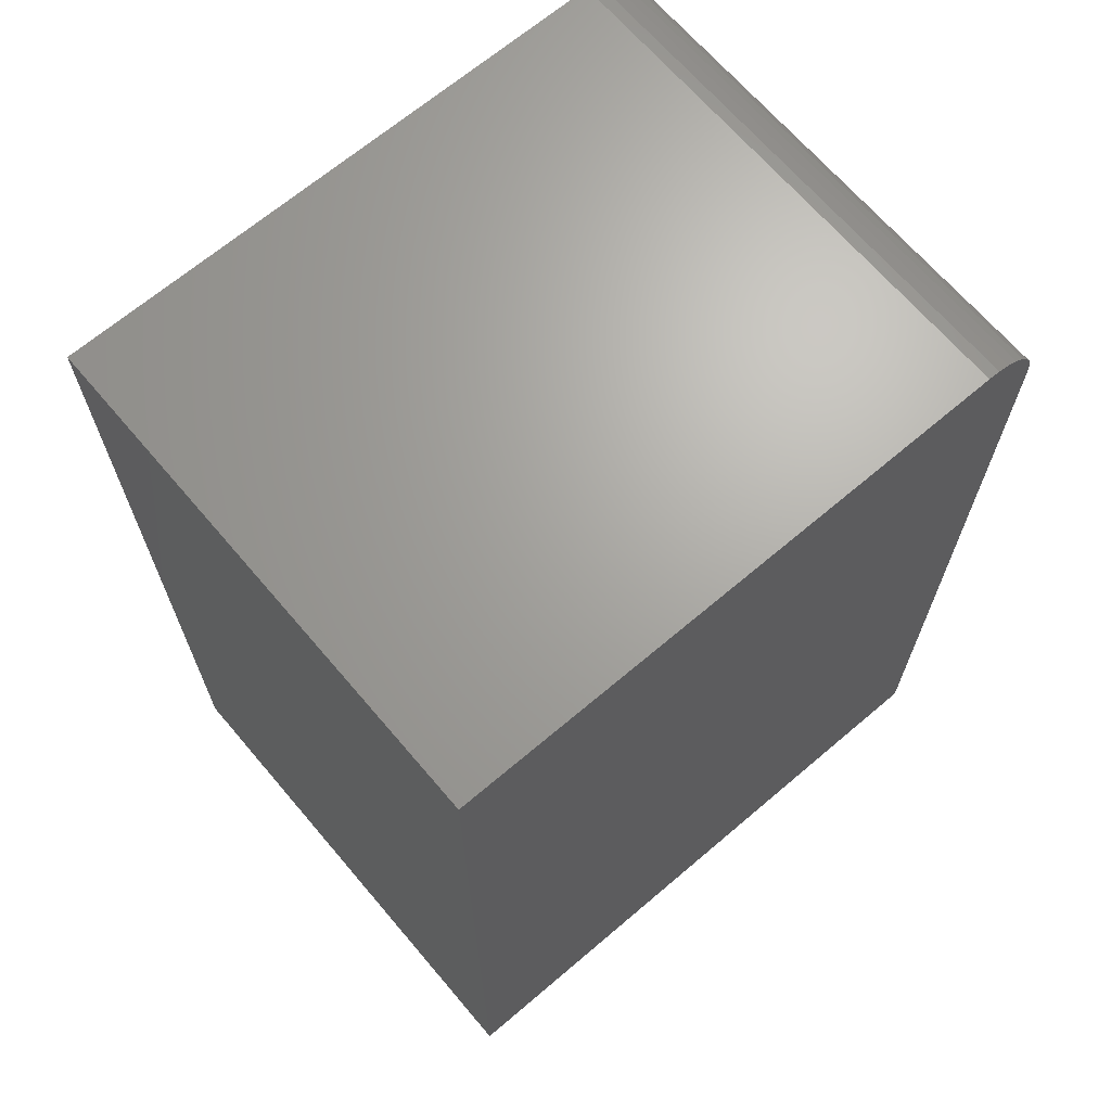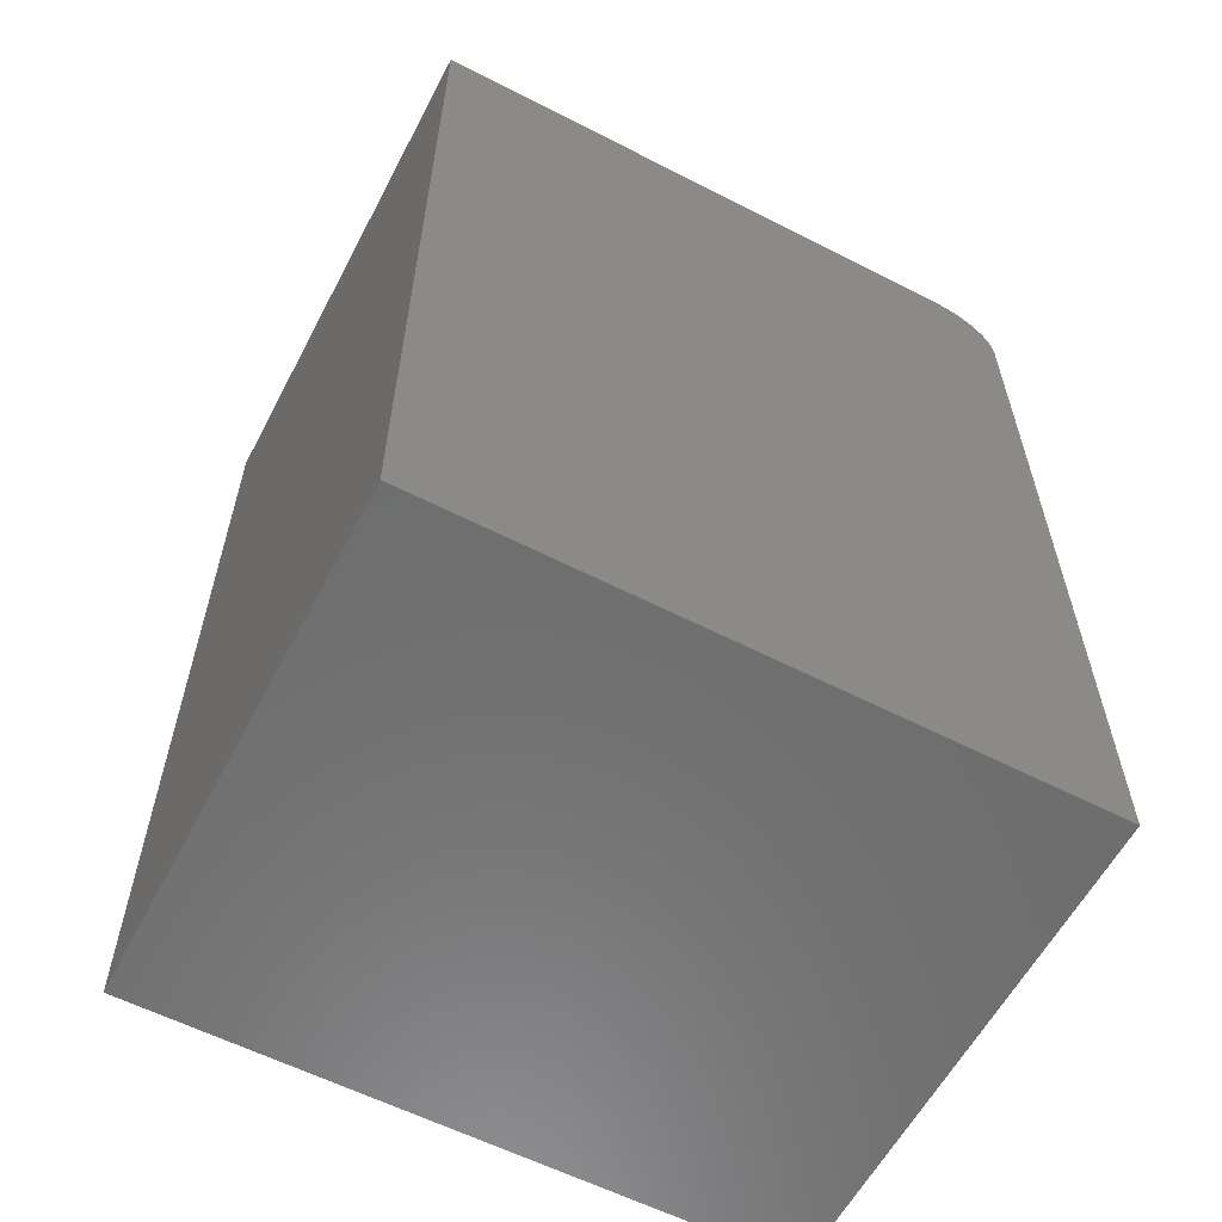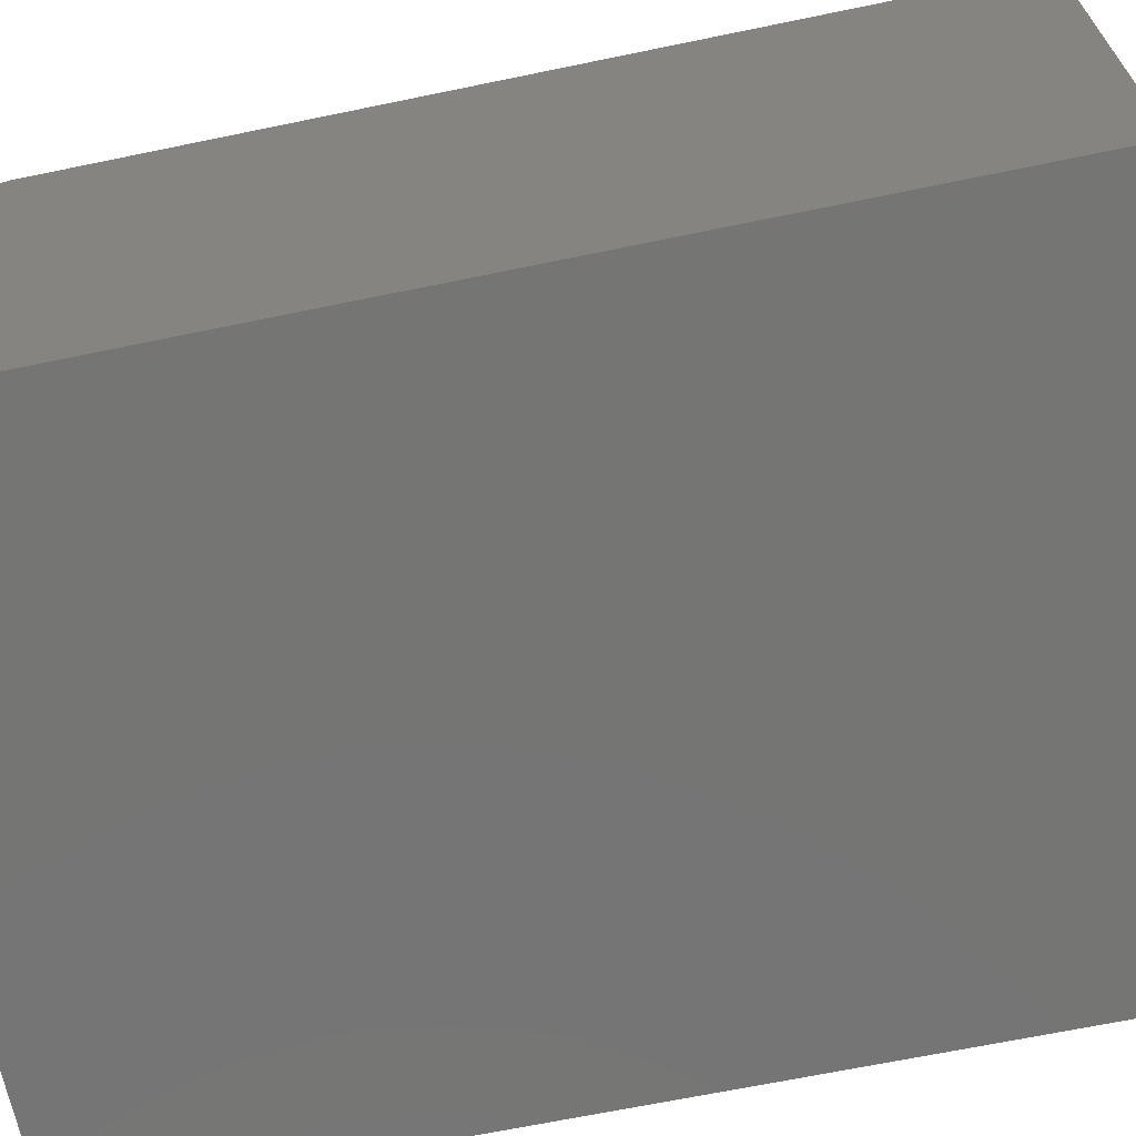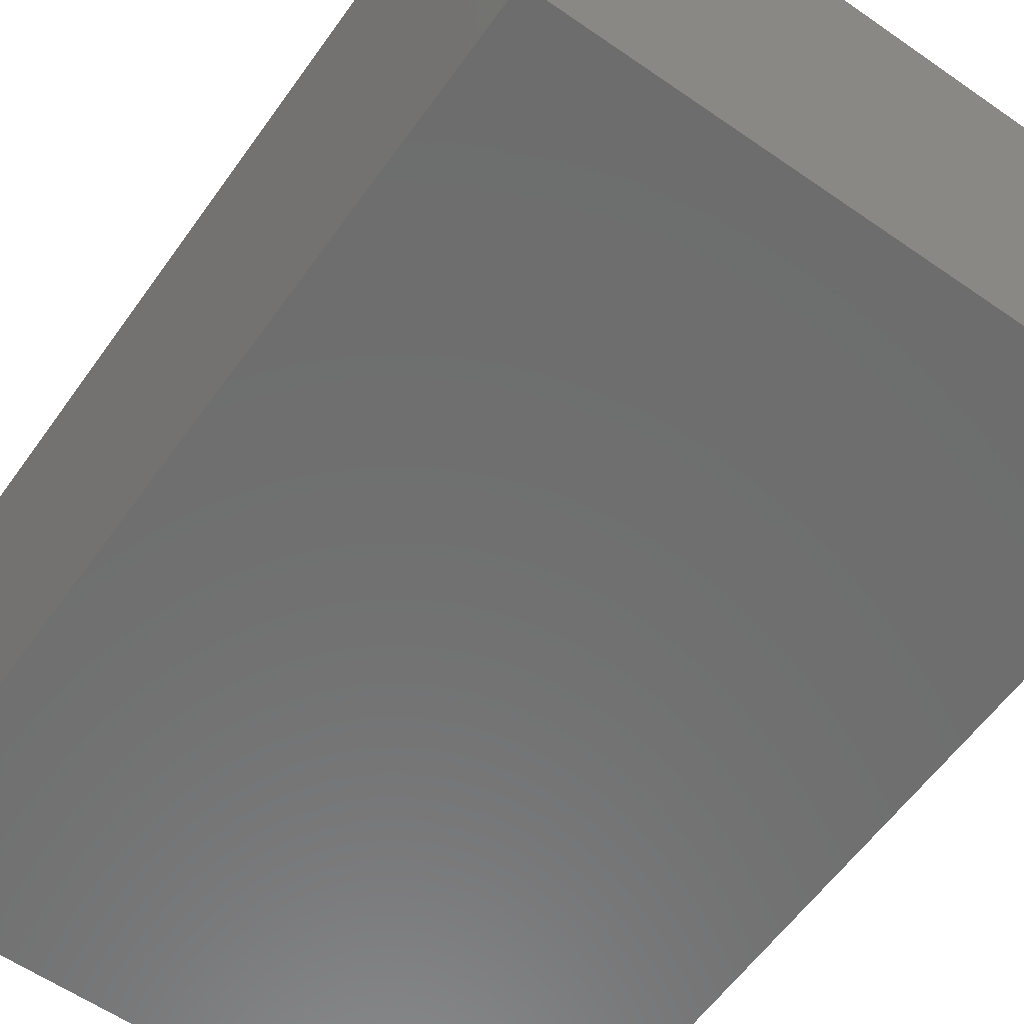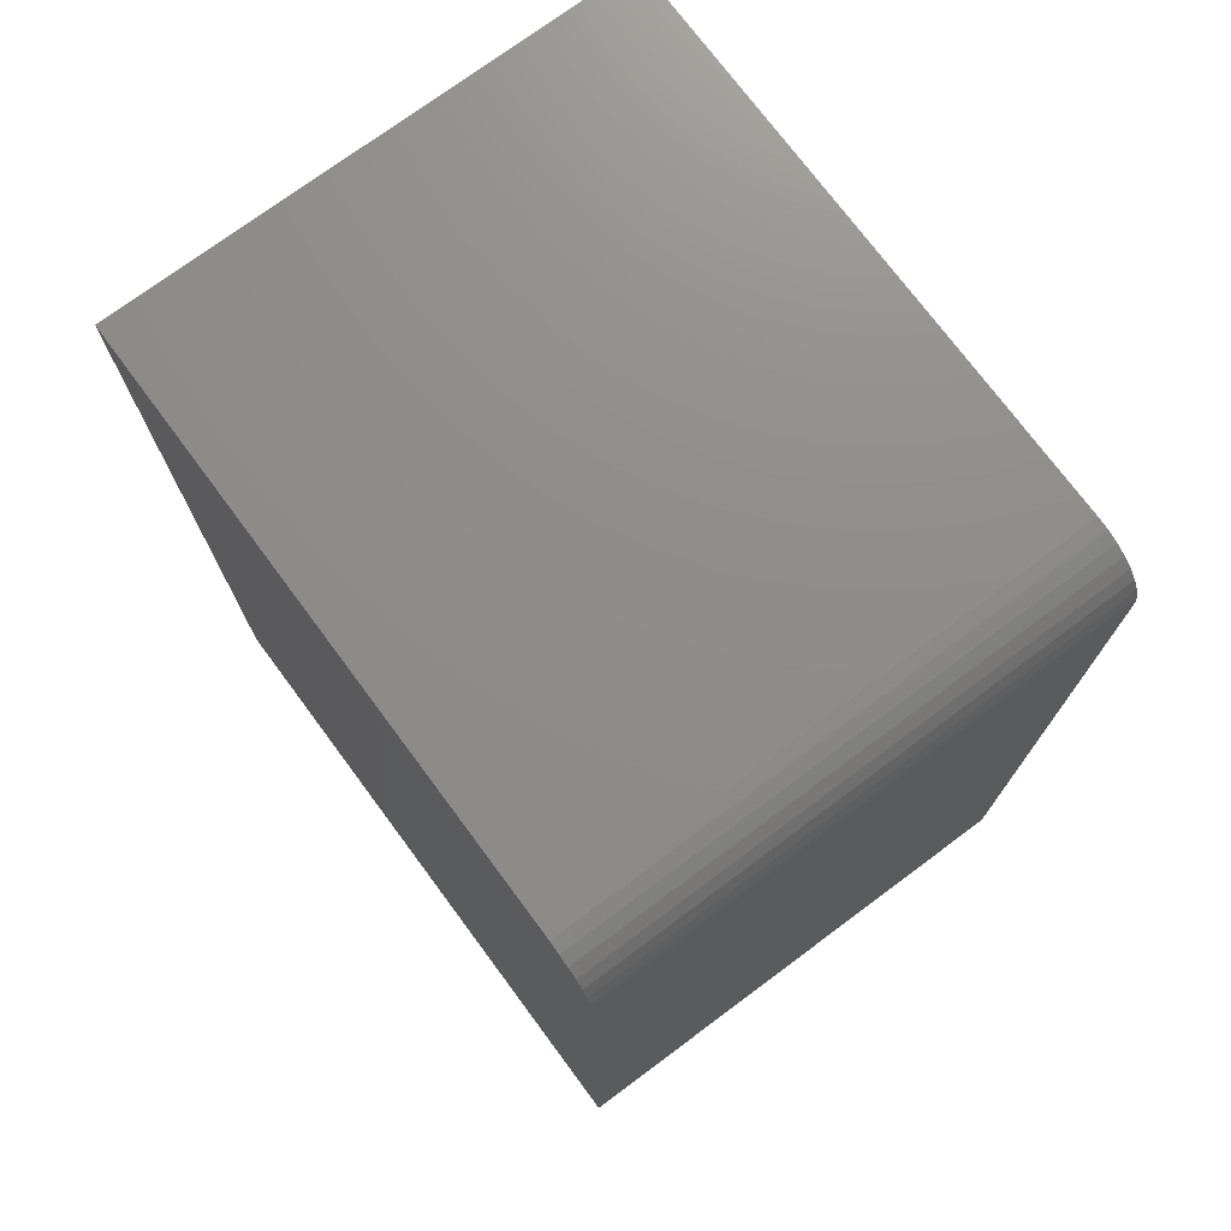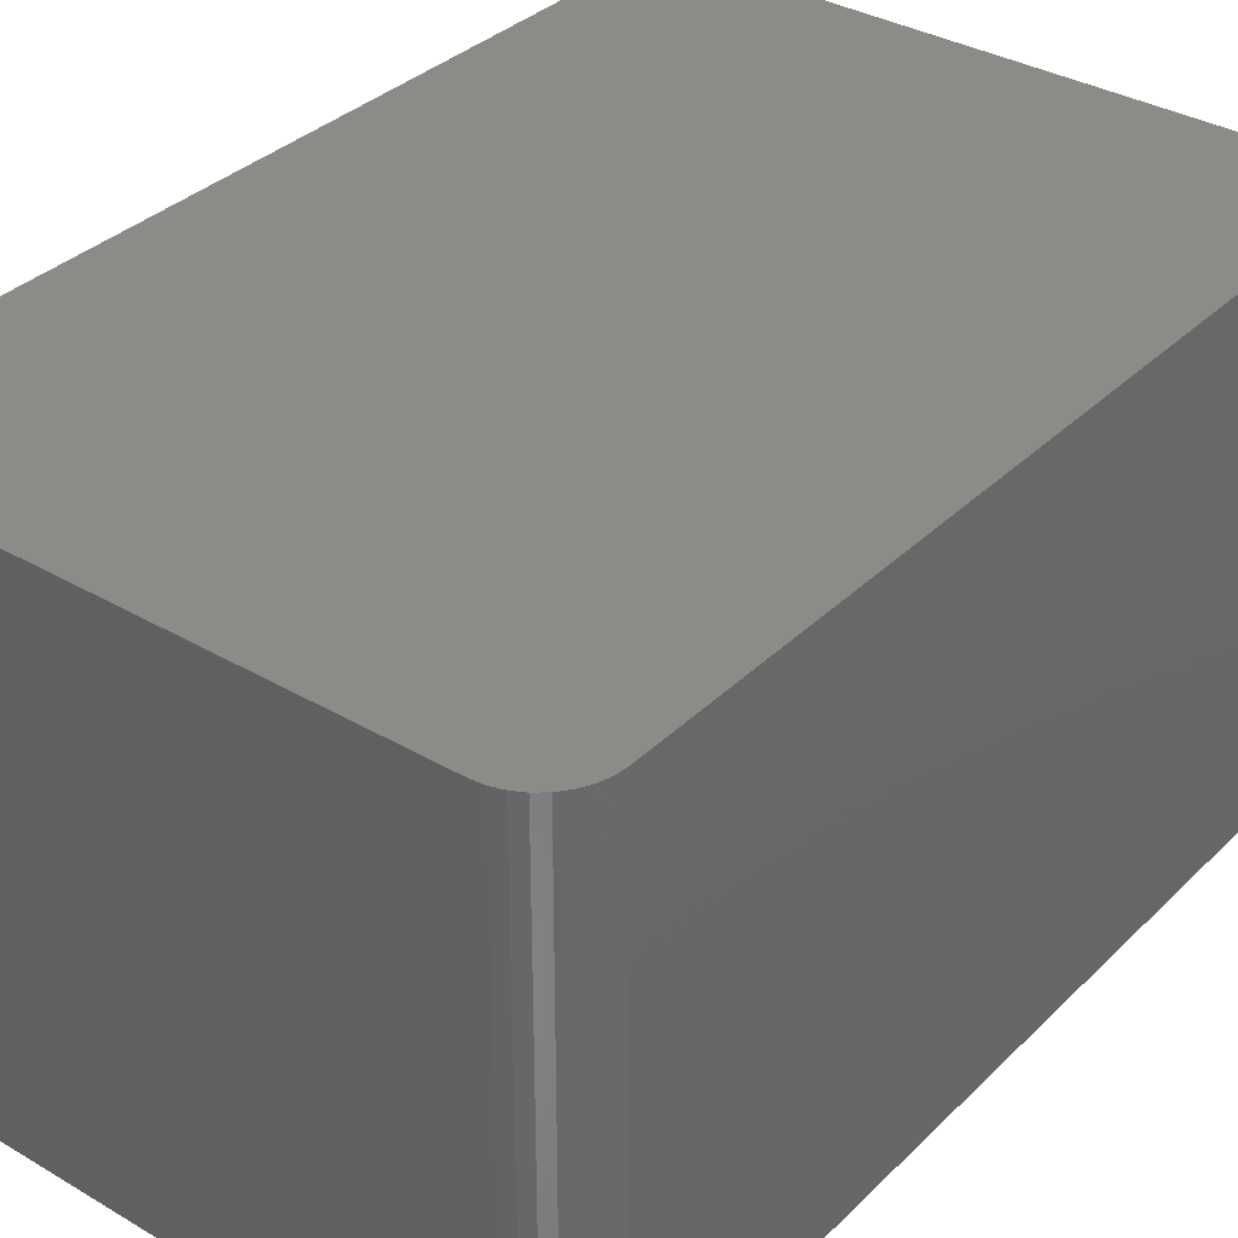
<metadata>
{"format":"stl","ext":"stl","renderer":"f3d","projection":"perspective","resolution":1024,"background":"white","views":[{"elev":67.5,"azim":139.6,"up":"+Y"},{"elev":-59.5,"azim":152.3,"up":"+Y"},{"elev":-67.2,"azim":-78.3,"up":"+Z"},{"elev":-59.8,"azim":144.6,"up":"+Z"},{"elev":74.3,"azim":-126.6,"up":"+Y"},{"elev":34.8,"azim":-141.9,"up":"+Z"}]}
</metadata>
<code>
# stl→obj: 24 verts, 44 faces
v 0.4025 0.5859 0.6562
v -0.3281 0.5859 0.6562
v -0.3434 0.5844 0.6562
v -0.358 0.58 0.6562
v -0.3715 0.5728 0.6562
v -0.3834 0.5631 0.6562
v -0.3931 0.5512 0.6562
v -0.4003 0.5377 0.6562
v -0.4047 0.5231 0.6562
v -0.4062 0.5078 0.6562
v -0.4062 -0.5781 0.6562
v 0.4025 -0.5781 0.6562
v 0.4025 0.5859 0
v 0.4025 -0.5781 0
v -0.4062 -0.5781 0
v -0.4062 0.5078 0
v -0.4047 0.5231 0
v -0.4003 0.5377 0
v -0.3931 0.5512 0
v -0.3834 0.5631 0
v -0.3715 0.5728 0
v -0.358 0.58 0
v -0.3434 0.5844 0
v -0.3281 0.5859 0
f 1 2 3
f 1 3 4
f 1 4 5
f 1 5 6
f 1 6 7
f 1 7 8
f 1 8 9
f 1 9 10
f 1 10 11
f 1 11 12
f 13 14 15
f 13 15 16
f 13 16 17
f 13 17 18
f 13 18 19
f 13 19 20
f 13 20 21
f 13 21 22
f 13 22 23
f 13 23 24
f 10 16 11
f 11 16 15
f 1 13 2
f 2 13 24
f 16 10 17
f 17 10 9
f 17 9 18
f 18 9 8
f 18 8 19
f 19 8 7
f 19 7 20
f 20 7 6
f 20 6 21
f 21 6 5
f 21 5 22
f 22 5 4
f 22 4 23
f 23 4 3
f 23 3 24
f 24 3 2
f 12 14 1
f 1 14 13
f 11 15 12
f 12 15 14

</code>
